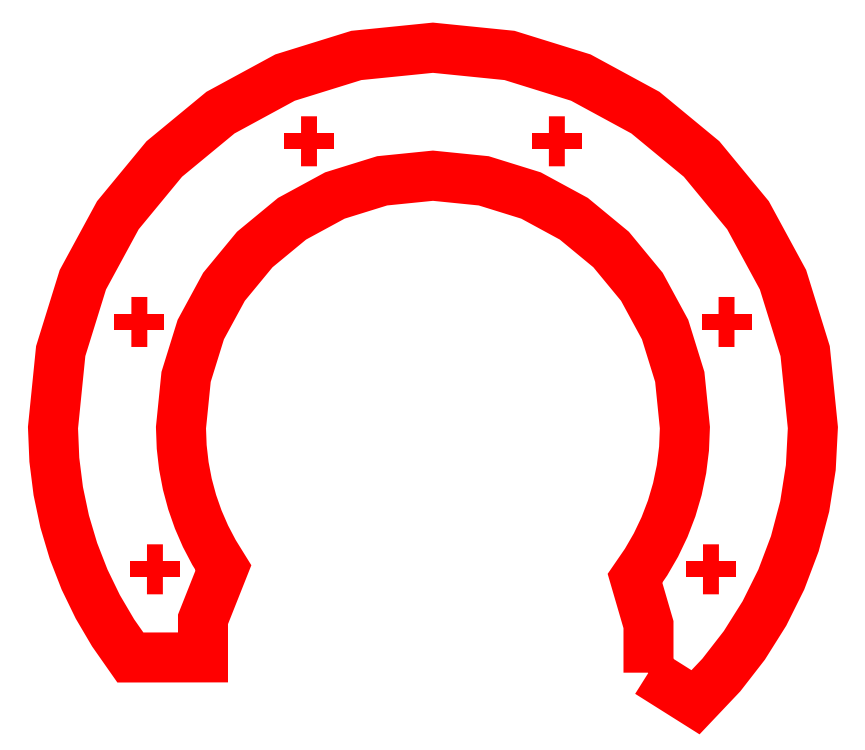
<metadata>
{"format":"dxf","ext":"dxf","renderer":"ezdxf+matplotlib","layout":"modelspace","background":"white","min_lineweight":24,"dpi":150}
</metadata>
<code>
0
SECTION
2
ENTITIES
0
POLYLINE
8
LAYER_1
66
     1
10
0
20
0
30
0
0
VERTEX
8
LAYER_1
10
36.04
20
41.9
30
0
0
VERTEX
8
LAYER_1
10
36.04
20
39.91
30
0
0
SEQEND
8
LAYER_1
0
POLYLINE
8
LAYER_1
66
     1
10
0
20
0
30
0
0
VERTEX
8
LAYER_1
10
35.04
20
40.91
30
0
0
VERTEX
8
LAYER_1
10
37.03
20
40.91
30
0
0
SEQEND
8
LAYER_1
0
POLYLINE
8
LAYER_1
66
     1
10
0
20
0
30
0
0
VERTEX
8
LAYER_1
10
37.99
20
10.98
30
0
0
VERTEX
8
LAYER_1
10
37.99
20
8.99
30
0
0
SEQEND
8
LAYER_1
0
POLYLINE
8
LAYER_1
66
     1
10
0
20
0
30
0
0
VERTEX
8
LAYER_1
10
36.99
20
9.986
30
0
0
VERTEX
8
LAYER_1
10
38.98
20
9.984
30
0
0
SEQEND
8
LAYER_1
0
POLYLINE
8
LAYER_1
66
     1
10
0
20
0
30
0
0
VERTEX
8
LAYER_1
10
57.25
20
64.49
30
0
0
VERTEX
8
LAYER_1
10
57.25
20
62.5
30
0
0
SEQEND
8
LAYER_1
0
POLYLINE
8
LAYER_1
66
     1
10
0
20
0
30
0
0
VERTEX
8
LAYER_1
10
56.26
20
63.5
30
0
0
VERTEX
8
LAYER_1
10
58.25
20
63.5
30
0
0
SEQEND
8
LAYER_1
0
POLYLINE
8
LAYER_1
66
     1
10
0
20
0
30
0
0
VERTEX
8
LAYER_1
10
88.24
20
64.49
30
0
0
VERTEX
8
LAYER_1
10
88.24
20
62.5
30
0
0
SEQEND
8
LAYER_1
0
POLYLINE
8
LAYER_1
66
     1
10
0
20
0
30
0
0
VERTEX
8
LAYER_1
10
87.24
20
63.5
30
0
0
VERTEX
8
LAYER_1
10
89.23
20
63.5
30
0
0
SEQEND
8
LAYER_1
0
POLYLINE
8
LAYER_1
66
     1
10
0
20
0
30
0
0
VERTEX
8
LAYER_1
10
109.4
20
41.9
30
0
0
VERTEX
8
LAYER_1
10
109.4
20
39.91
30
0
0
SEQEND
8
LAYER_1
0
POLYLINE
8
LAYER_1
66
     1
10
0
20
0
30
0
0
VERTEX
8
LAYER_1
10
108.5
20
40.91
30
0
0
VERTEX
8
LAYER_1
10
110.4
20
40.91
30
0
0
SEQEND
8
LAYER_1
0
POLYLINE
8
LAYER_1
66
     1
10
0
20
0
30
0
0
VERTEX
8
LAYER_1
10
107.5
20
10.98
30
0
0
VERTEX
8
LAYER_1
10
107.5
20
8.99
30
0
0
SEQEND
8
LAYER_1
0
POLYLINE
8
LAYER_1
66
     1
10
0
20
0
30
0
0
VERTEX
8
LAYER_1
10
106.5
20
9.986
30
0
0
VERTEX
8
LAYER_1
10
108.5
20
9.984
30
0
0
SEQEND
8
LAYER_1
0
POLYLINE
8
LAYER_1
66
     1
10
0
20
0
30
0
70
     1
0
VERTEX
8
LAYER_1
10
99.69
20
-2.935
30
0
0
VERTEX
8
LAYER_1
10
105.6
20
-6.636
30
0
0
VERTEX
8
LAYER_1
10
108.8
20
-3.231
30
0
0
VERTEX
8
LAYER_1
10
111.7
20
0.4782
30
0
0
VERTEX
8
LAYER_1
10
114.2
20
4.467
30
0
0
VERTEX
8
LAYER_1
10
116.3
20
8.71
30
0
0
VERTEX
8
LAYER_1
10
118
20
13.18
30
0
0
VERTEX
8
LAYER_1
10
119.2
20
17.85
30
0
0
VERTEX
8
LAYER_1
10
120
20
22.7
30
0
0
VERTEX
8
LAYER_1
10
120.2
20
27.69
30
0
0
VERTEX
8
LAYER_1
10
119.3
20
37.27
30
0
0
VERTEX
8
LAYER_1
10
116.5
20
46.18
30
0
0
VERTEX
8
LAYER_1
10
112.1
20
54.25
30
0
0
VERTEX
8
LAYER_1
10
106.3
20
61.28
30
0
0
VERTEX
8
LAYER_1
10
99.3
20
67.08
30
0
0
VERTEX
8
LAYER_1
10
91.23
20
71.46
30
0
0
VERTEX
8
LAYER_1
10
82.32
20
74.23
30
0
0
VERTEX
8
LAYER_1
10
72.74
20
75.19
30
0
0
VERTEX
8
LAYER_1
10
63.17
20
74.23
30
0
0
VERTEX
8
LAYER_1
10
54.25
20
71.46
30
0
0
VERTEX
8
LAYER_1
10
46.19
20
67.08
30
0
0
VERTEX
8
LAYER_1
10
39.16
20
61.28
30
0
0
VERTEX
8
LAYER_1
10
33.36
20
54.25
30
0
0
VERTEX
8
LAYER_1
10
28.98
20
46.18
30
0
0
VERTEX
8
LAYER_1
10
26.21
20
37.27
30
0
0
VERTEX
8
LAYER_1
10
25.24
20
27.69
30
0
0
VERTEX
8
LAYER_1
10
25.41
20
23.69
30
0
0
VERTEX
8
LAYER_1
10
25.9
20
19.77
30
0
0
VERTEX
8
LAYER_1
10
26.7
20
15.96
30
0
0
VERTEX
8
LAYER_1
10
27.8
20
12.27
30
0
0
VERTEX
8
LAYER_1
10
29.19
20
8.712
30
0
0
VERTEX
8
LAYER_1
10
30.85
20
5.299
30
0
0
VERTEX
8
LAYER_1
10
32.76
20
2.045
30
0
0
VERTEX
8
LAYER_1
10
34.92
20
-1.038
30
0
0
VERTEX
8
LAYER_1
10
44
20
-1.028
30
0
0
VERTEX
8
LAYER_1
10
44
20
3.73
30
0
0
VERTEX
8
LAYER_1
10
46.56
20
10.18
30
0
0
VERTEX
8
LAYER_1
10
45.36
20
12.11
30
0
0
VERTEX
8
LAYER_1
10
44.31
20
14.12
30
0
0
VERTEX
8
LAYER_1
10
43.4
20
16.22
30
0
0
VERTEX
8
LAYER_1
10
42.64
20
18.39
30
0
0
VERTEX
8
LAYER_1
10
42.04
20
20.63
30
0
0
VERTEX
8
LAYER_1
10
41.6
20
22.93
30
0
0
VERTEX
8
LAYER_1
10
41.33
20
25.29
30
0
0
VERTEX
8
LAYER_1
10
41.24
20
27.69
30
0
0
VERTEX
8
LAYER_1
10
41.88
20
34.04
30
0
0
VERTEX
8
LAYER_1
10
43.72
20
39.96
30
0
0
VERTEX
8
LAYER_1
10
46.62
20
45.31
30
0
0
VERTEX
8
LAYER_1
10
50.47
20
49.97
30
0
0
VERTEX
8
LAYER_1
10
55.13
20
53.81
30
0
0
VERTEX
8
LAYER_1
10
60.48
20
56.72
30
0
0
VERTEX
8
LAYER_1
10
66.39
20
58.55
30
0
0
VERTEX
8
LAYER_1
10
72.74
20
59.19
30
0
0
VERTEX
8
LAYER_1
10
79.09
20
58.55
30
0
0
VERTEX
8
LAYER_1
10
85
20
56.72
30
0
0
VERTEX
8
LAYER_1
10
90.36
20
53.81
30
0
0
VERTEX
8
LAYER_1
10
95.02
20
49.97
30
0
0
VERTEX
8
LAYER_1
10
98.86
20
45.31
30
0
0
VERTEX
8
LAYER_1
10
101.8
20
39.96
30
0
0
VERTEX
8
LAYER_1
10
103.6
20
34.04
30
0
0
VERTEX
8
LAYER_1
10
104.2
20
27.69
30
0
0
VERTEX
8
LAYER_1
10
104.1
20
25.07
30
0
0
VERTEX
8
LAYER_1
10
103.8
20
22.51
30
0
0
VERTEX
8
LAYER_1
10
103.3
20
20.02
30
0
0
VERTEX
8
LAYER_1
10
102.6
20
17.6
30
0
0
VERTEX
8
LAYER_1
10
101.7
20
15.27
30
0
0
VERTEX
8
LAYER_1
10
100.6
20
13.03
30
0
0
VERTEX
8
LAYER_1
10
99.39
20
10.9
30
0
0
VERTEX
8
LAYER_1
10
98
20
8.869
30
0
0
VERTEX
8
LAYER_1
10
99.69
20
3.073
30
0
0
VERTEX
8
LAYER_1
10
99.69
20
-0.8023
30
0
0
VERTEX
8
LAYER_1
10
99.69
20
-1.891
30
0
0
VERTEX
8
LAYER_1
10
99.69
20
-2.935
30
0
0
SEQEND
8
LAYER_1
0
ENDSEC
0
EOF

</code>
